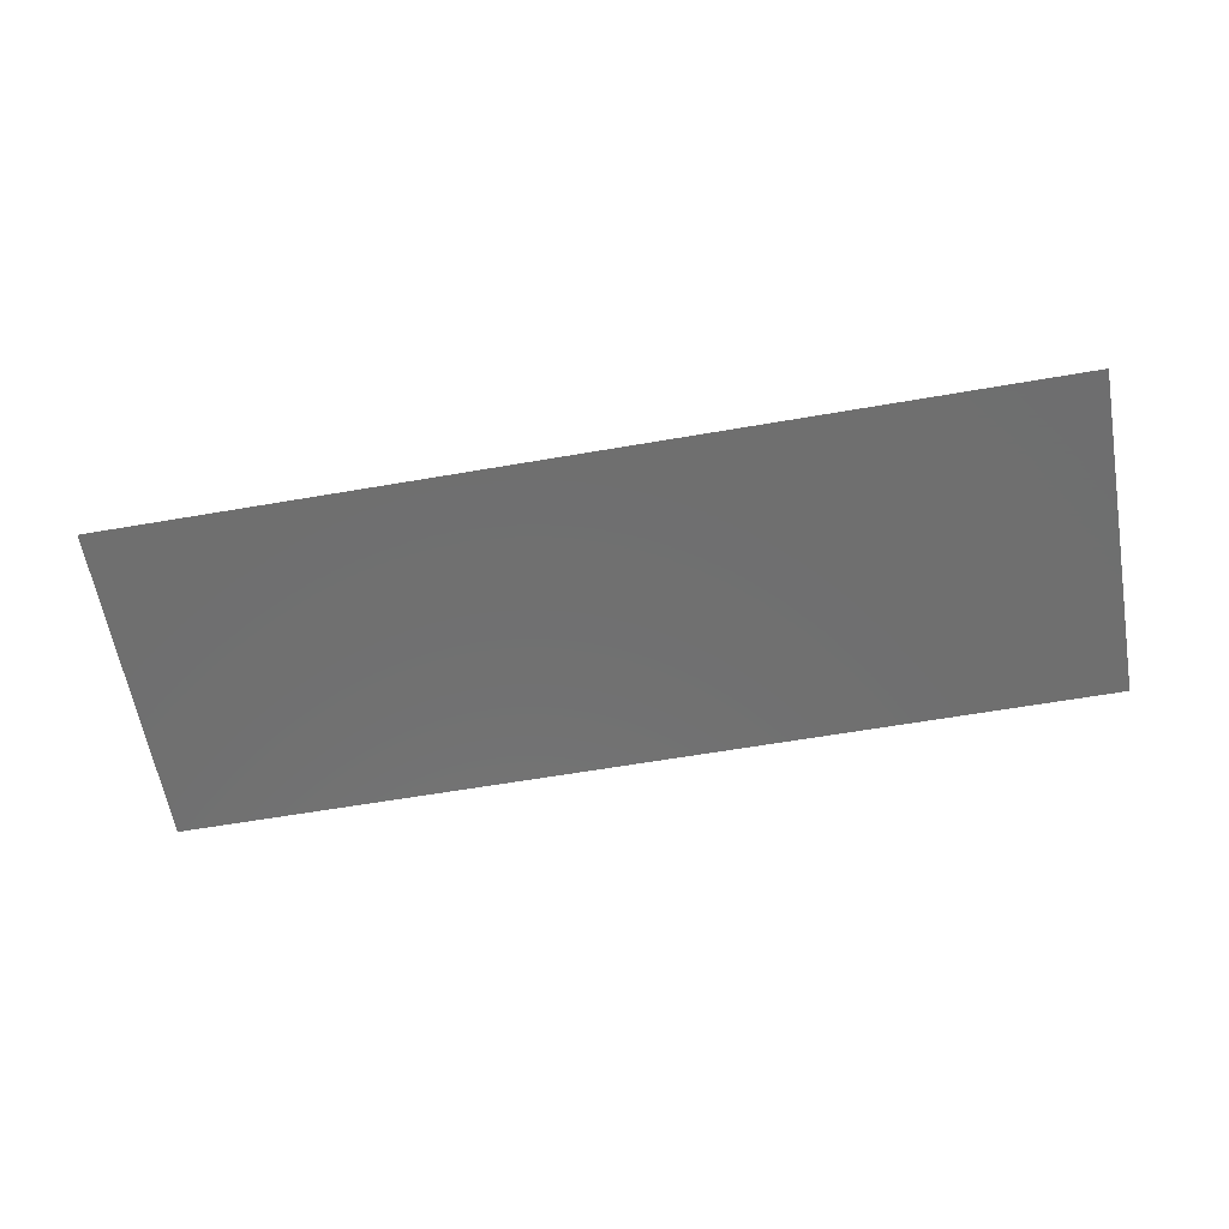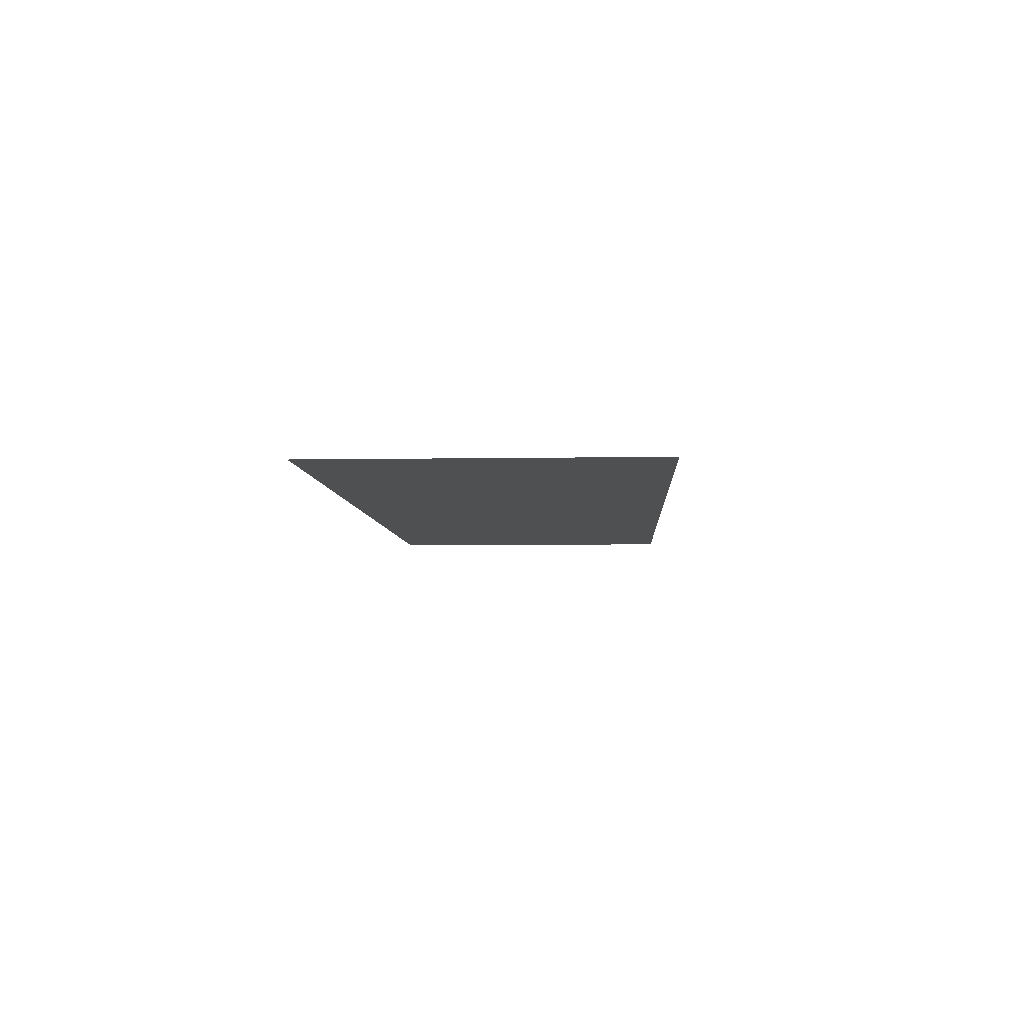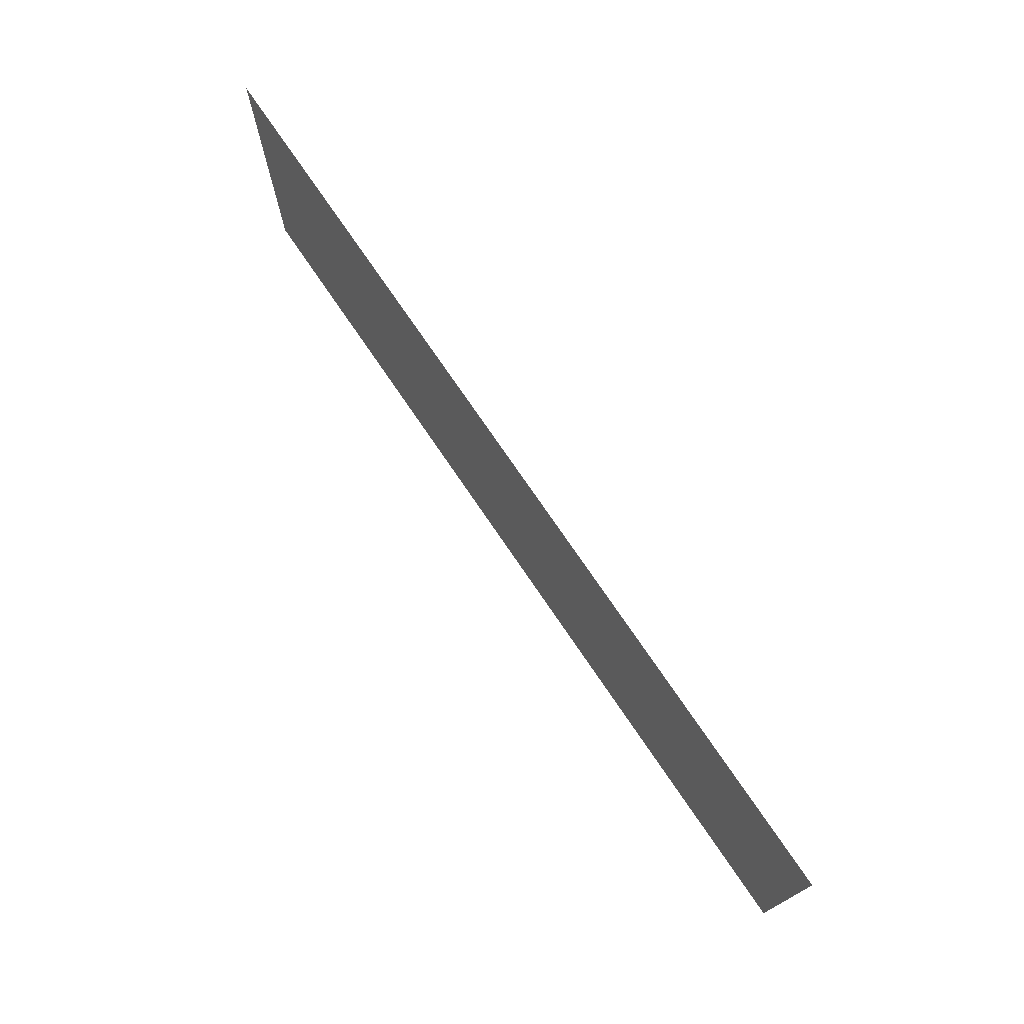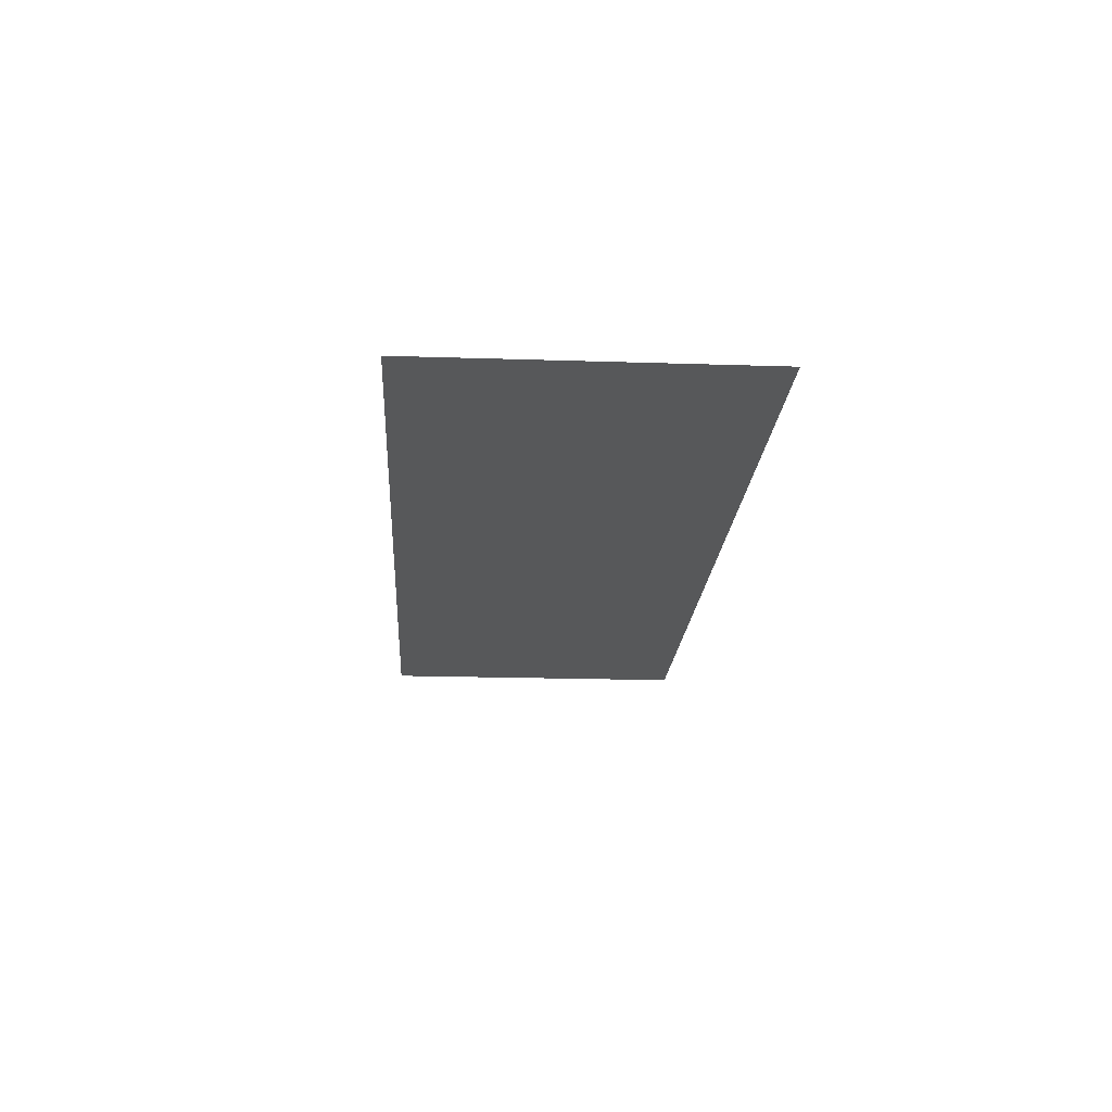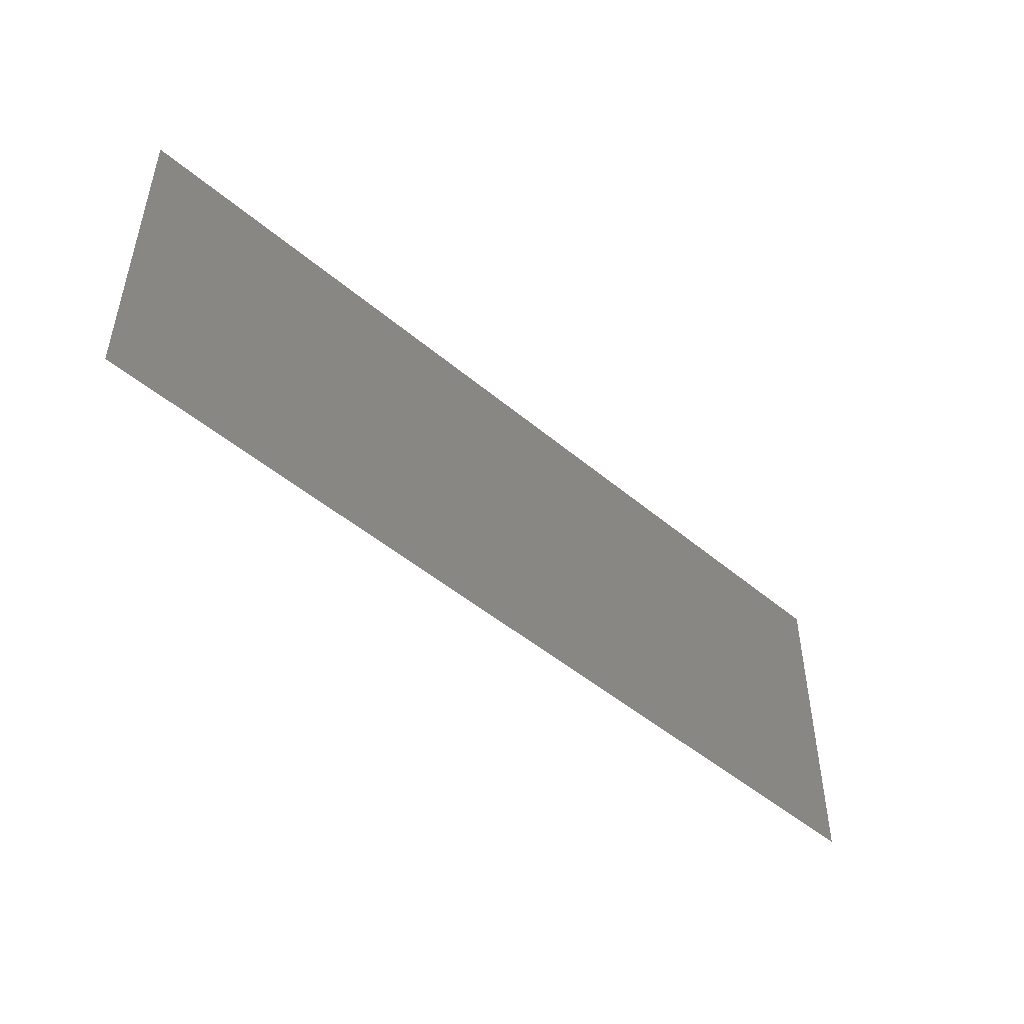
<metadata>
{"format":"stl","ext":"stl","renderer":"f3d","projection":"perspective","resolution":1024,"background":"white","views":[{"elev":-61.2,"azim":-170.0,"up":"+Z"},{"elev":-5.6,"azim":-86.9,"up":"+Z"},{"elev":73.9,"azim":-124.1,"up":"+Y"},{"elev":-19.3,"azim":86.5,"up":"+Z"},{"elev":-48.1,"azim":-43.4,"up":"+Y"}]}
</metadata>
<code>
# stl→obj: 4 verts, 2 faces
v 0.175 0.878 5.1
v 0.675 0.878 5.1
v 0.175 0.7 5.1
v 0.675 0.7 5.1
f 1 2 3
f 3 2 4

</code>
